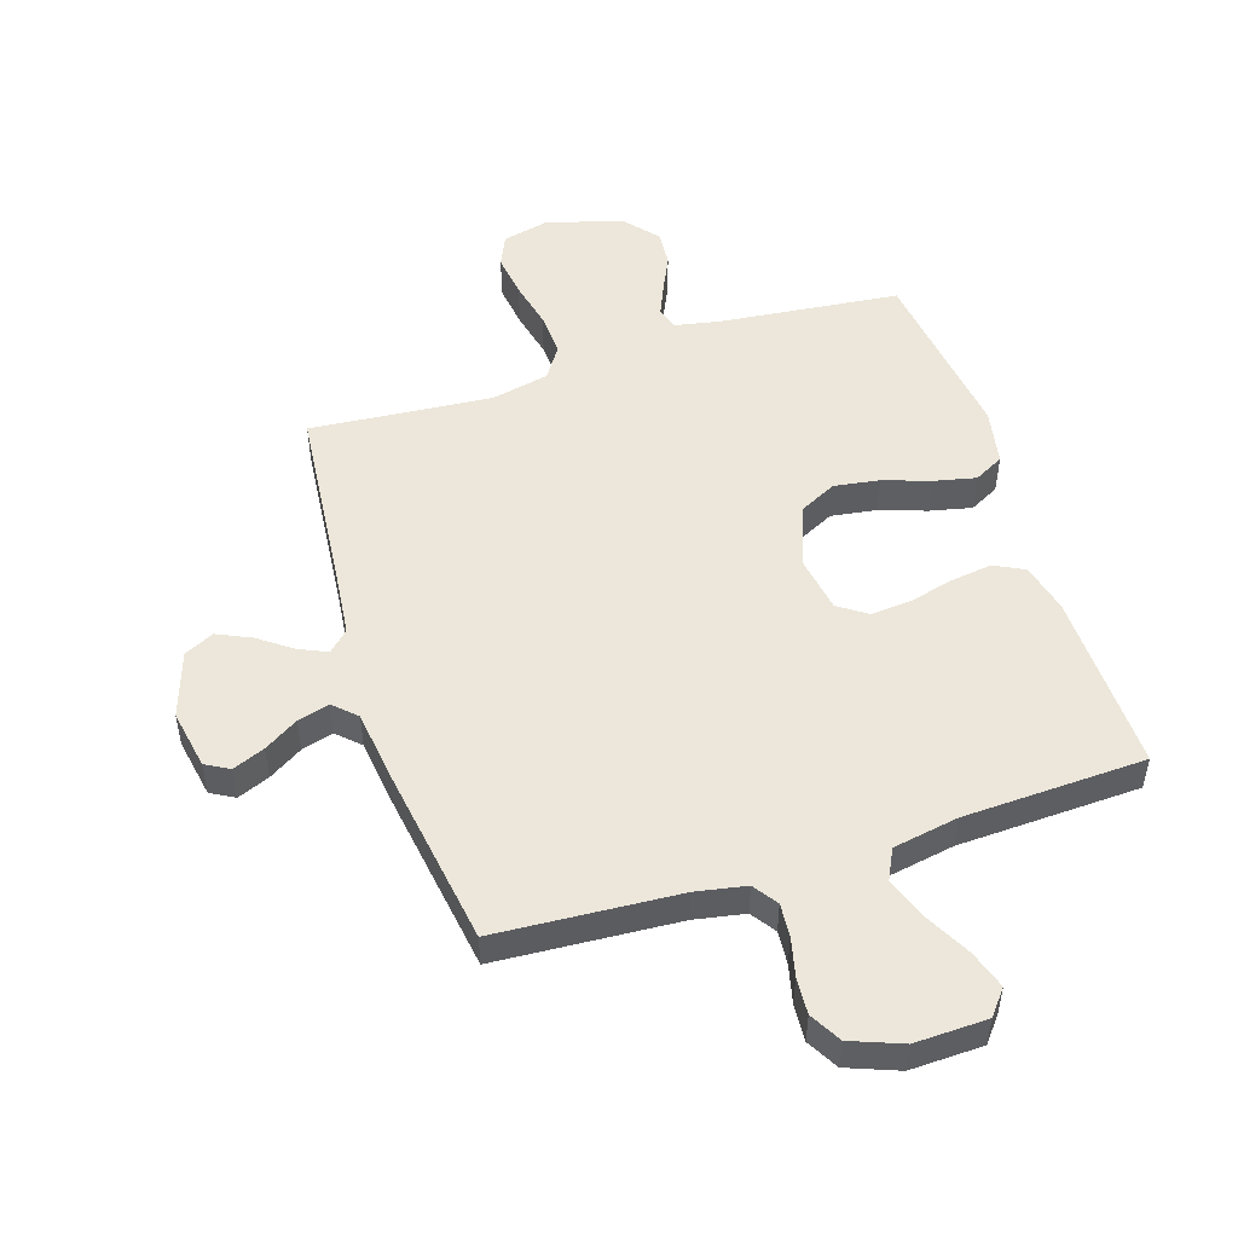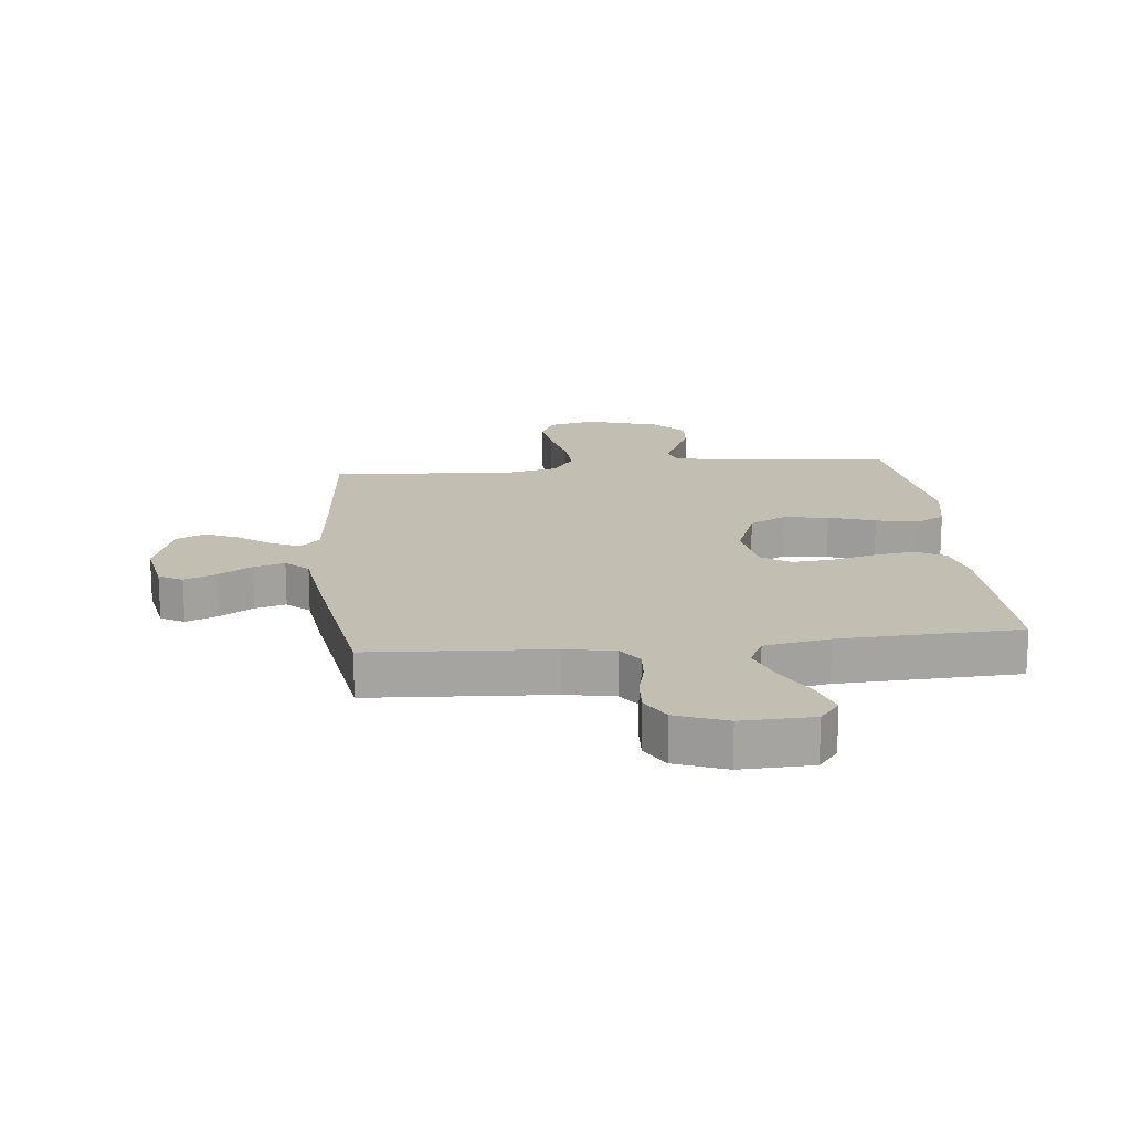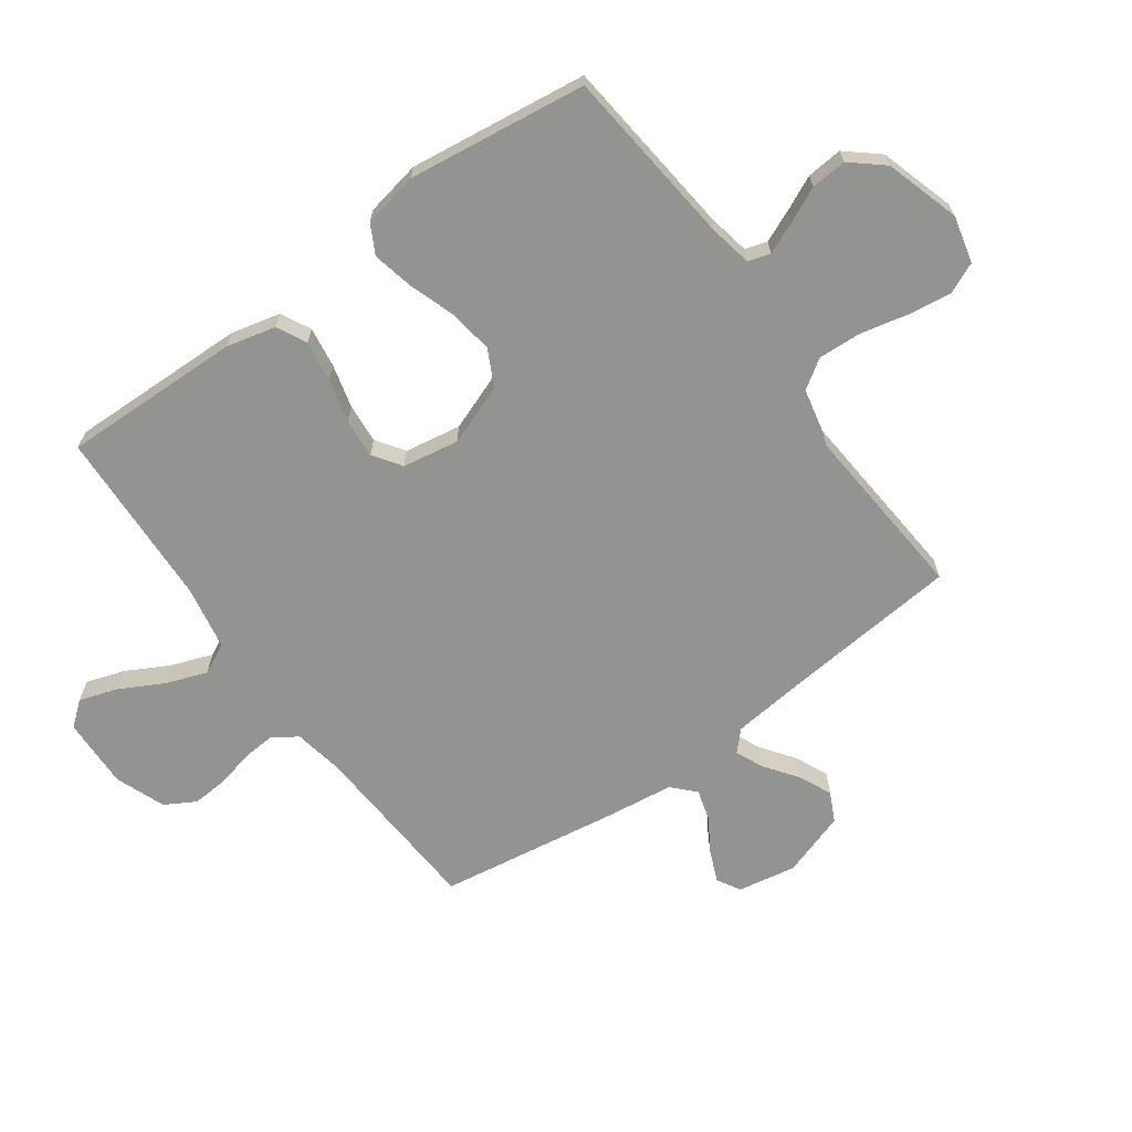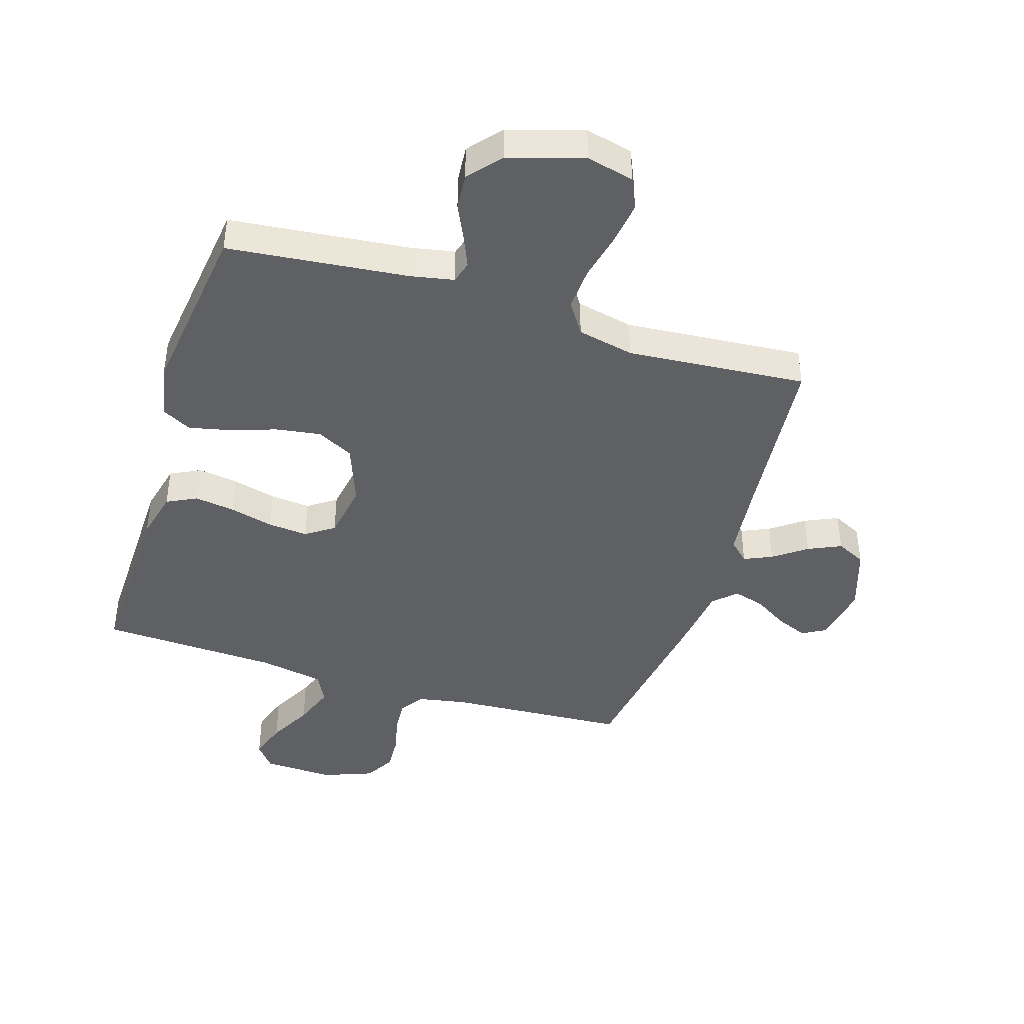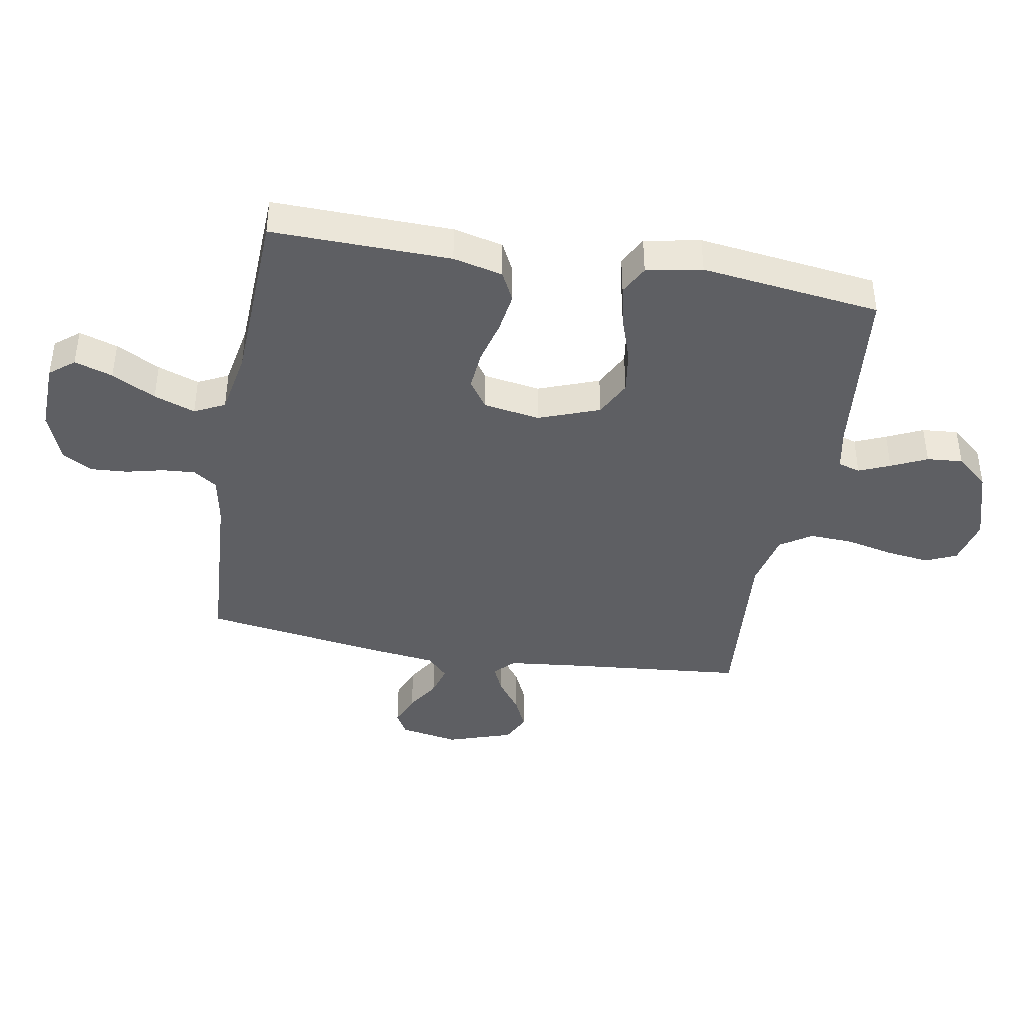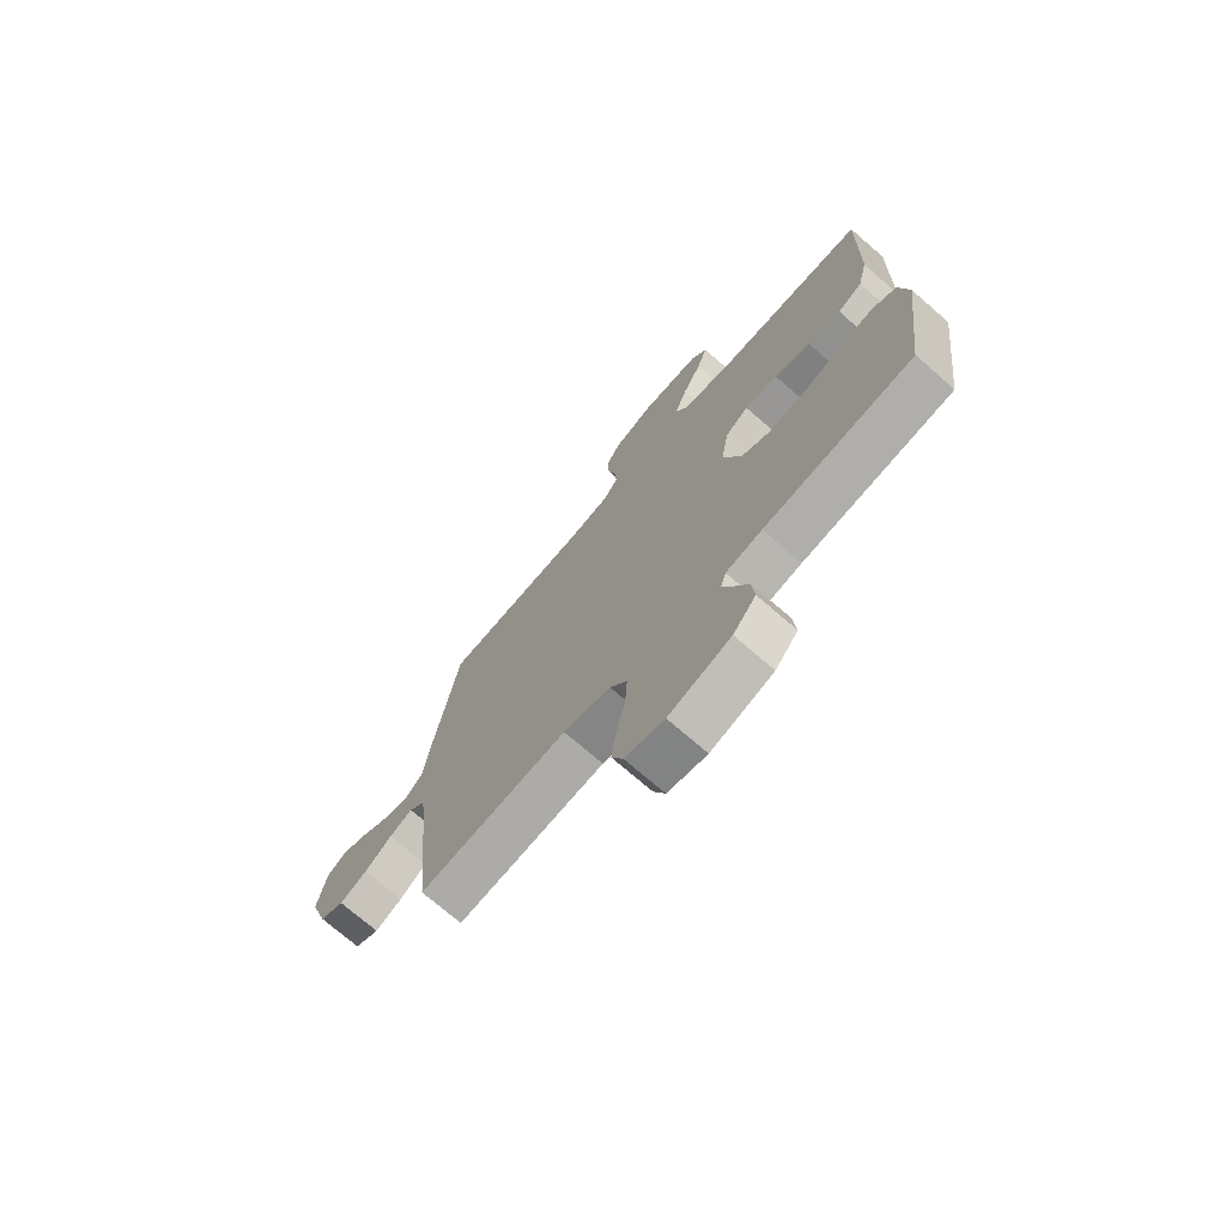
<metadata>
{"format":"obj","ext":"obj","renderer":"f3d","projection":"perspective","resolution":1024,"background":"white","views":[{"elev":50.5,"azim":-17.6,"up":"+Y"},{"elev":17.1,"azim":-6.0,"up":"+Y"},{"elev":-66.7,"azim":125.8,"up":"+Y"},{"elev":-42.7,"azim":162.7,"up":"+Y"},{"elev":-41.0,"azim":80.1,"up":"+Y"},{"elev":-72.7,"azim":49.0,"up":"+Z"}]}
</metadata>
<code>
v -0.5 0.07 0.5
v -0.2 0.07 0.518
v -0.118 0.07 0.533
v -0.09 0.07 0.573
v -0.094 0.07 0.628
v -0.109 0.07 0.691
v -0.113 0.07 0.752
v -0.084 0.07 0.803
v 0 0.07 0.835
v 0.119 0.07 0.831
v 0.152 0.07 0.79
v 0.131 0.07 0.726
v 0.092 0.07 0.653
v 0.067 0.07 0.584
v 0.092 0.07 0.533
v 0.2 0.07 0.513
v 0.5 0.07 0.5
v 0.493 0.07 0.2
v 0.473 0.07 0.117
v 0.423 0.07 0.092
v 0.355 0.07 0.102
v 0.282 0.07 0.121
v 0.215 0.07 0.127
v 0.168 0.07 0.095
v 0.152 0.07 0
v 0.19 0.07 -0.102
v 0.251 0.07 -0.133
v 0.326 0.07 -0.122
v 0.403 0.07 -0.096
v 0.472 0.07 -0.081
v 0.521 0.07 -0.107
v 0.539 0.07 -0.2
v 0.5 0.07 -0.5
v 0.2 0.07 -0.531
v 0.127 0.07 -0.545
v 0.116 0.07 -0.582
v 0.138 0.07 -0.634
v 0.166 0.07 -0.694
v 0.171 0.07 -0.754
v 0.125 0.07 -0.808
v 0 0.07 -0.846
v -0.079 0.07 -0.827
v -0.102 0.07 -0.775
v -0.092 0.07 -0.702
v -0.074 0.07 -0.623
v -0.07 0.07 -0.55
v -0.105 0.07 -0.497
v -0.2 0.07 -0.476
v -0.5 0.07 -0.5
v -0.528 0.07 -0.2
v -0.541 0.07 -0.079
v -0.574 0.07 -0.047
v -0.621 0.07 -0.068
v -0.676 0.07 -0.108
v -0.731 0.07 -0.133
v -0.78 0.07 -0.109
v -0.816 0.07 0
v -0.798 0.07 0.098
v -0.759 0.07 0.12
v -0.706 0.07 0.098
v -0.65 0.07 0.063
v -0.598 0.07 0.048
v -0.561 0.07 0.083
v -0.546 0.07 0.2
v -0.5 0 0.5
v -0.2 0 0.518
v -0.118 0 0.533
v -0.09 0 0.573
v -0.094 0 0.628
v -0.109 0 0.691
v -0.113 0 0.752
v -0.084 0 0.803
v 0 0 0.835
v 0.119 0 0.831
v 0.152 0 0.79
v 0.131 0 0.726
v 0.092 0 0.653
v 0.067 0 0.584
v 0.092 0 0.533
v 0.2 0 0.513
v 0.5 0 0.5
v 0.493 0 0.2
v 0.473 0 0.117
v 0.423 0 0.092
v 0.355 0 0.102
v 0.282 0 0.121
v 0.215 0 0.127
v 0.168 0 0.095
v 0.152 0 0
v 0.19 0 -0.102
v 0.251 0 -0.133
v 0.326 0 -0.122
v 0.403 0 -0.096
v 0.472 0 -0.081
v 0.521 0 -0.107
v 0.539 0 -0.2
v 0.5 0 -0.5
v 0.2 0 -0.531
v 0.127 0 -0.545
v 0.116 0 -0.582
v 0.138 0 -0.634
v 0.166 0 -0.694
v 0.171 0 -0.754
v 0.125 0 -0.808
v 0 0 -0.846
v -0.079 0 -0.827
v -0.102 0 -0.775
v -0.092 0 -0.702
v -0.074 0 -0.623
v -0.07 0 -0.55
v -0.105 0 -0.497
v -0.2 0 -0.476
v -0.5 0 -0.5
v -0.528 0 -0.2
v -0.541 0 -0.079
v -0.574 0 -0.047
v -0.621 0 -0.068
v -0.676 0 -0.108
v -0.731 0 -0.133
v -0.78 0 -0.109
v -0.816 0 0
v -0.798 0 0.098
v -0.759 0 0.12
v -0.706 0 0.098
v -0.65 0 0.063
v -0.598 0 0.048
v -0.561 0 0.083
v -0.546 0 0.2
f 63 64 1 2
f 58 59 60 61
f 58 61 62
f 57 58 62
f 56 57 62
f 53 54 55 56
f 52 53 56 62
f 51 52 62 63
f 48 49 50
f 47 48 50 51
f 42 43 44 45
f 42 45 46
f 41 42 46
f 40 41 46
f 37 38 39 40
f 36 37 40 46
f 35 36 46 47
f 31 32 33 34
f 28 29 30 31
f 27 28 31 34
f 26 27 34 35
f 19 20 21 22
f 19 22 23
f 16 17 18 19
f 15 16 19 23
f 14 15 23 24
f 10 11 12 13
f 10 13 14
f 9 10 14
f 5 6 7 8
f 4 5 8 9
f 51 63 2 3
f 47 51 3 4
f 25 26 35 47
f 14 24 25 47
f 4 9 14 47
f 66 65 128 127
f 125 124 123 122
f 126 125 122
f 126 122 121
f 126 121 120
f 120 119 118 117
f 126 120 117 116
f 127 126 116 115
f 114 113 112
f 115 114 112 111
f 109 108 107 106
f 110 109 106
f 110 106 105
f 110 105 104
f 104 103 102 101
f 110 104 101 100
f 111 110 100 99
f 98 97 96 95
f 95 94 93 92
f 98 95 92 91
f 99 98 91 90
f 86 85 84 83
f 87 86 83
f 83 82 81 80
f 87 83 80 79
f 88 87 79 78
f 77 76 75 74
f 78 77 74
f 78 74 73
f 72 71 70 69
f 73 72 69 68
f 67 66 127 115
f 68 67 115 111
f 111 99 90 89
f 111 89 88 78
f 111 78 73 68
f 1 65 66 2
f 2 66 67 3
f 3 67 68 4
f 4 68 69 5
f 5 69 70 6
f 6 70 71 7
f 7 71 72 8
f 8 72 73 9
f 9 73 74 10
f 10 74 75 11
f 11 75 76 12
f 12 76 77 13
f 13 77 78 14
f 14 78 79 15
f 15 79 80 16
f 16 80 81 17
f 17 81 82 18
f 18 82 83 19
f 19 83 84 20
f 20 84 85 21
f 21 85 86 22
f 22 86 87 23
f 23 87 88 24
f 24 88 89 25
f 25 89 90 26
f 26 90 91 27
f 27 91 92 28
f 28 92 93 29
f 29 93 94 30
f 30 94 95 31
f 31 95 96 32
f 32 96 97 33
f 33 97 98 34
f 34 98 99 35
f 35 99 100 36
f 36 100 101 37
f 37 101 102 38
f 38 102 103 39
f 39 103 104 40
f 40 104 105 41
f 41 105 106 42
f 42 106 107 43
f 43 107 108 44
f 44 108 109 45
f 45 109 110 46
f 46 110 111 47
f 47 111 112 48
f 48 112 113 49
f 49 113 114 50
f 50 114 115 51
f 51 115 116 52
f 52 116 117 53
f 53 117 118 54
f 54 118 119 55
f 55 119 120 56
f 56 120 121 57
f 57 121 122 58
f 58 122 123 59
f 59 123 124 60
f 60 124 125 61
f 61 125 126 62
f 62 126 127 63
f 63 127 128 64
f 64 128 65 1

</code>
